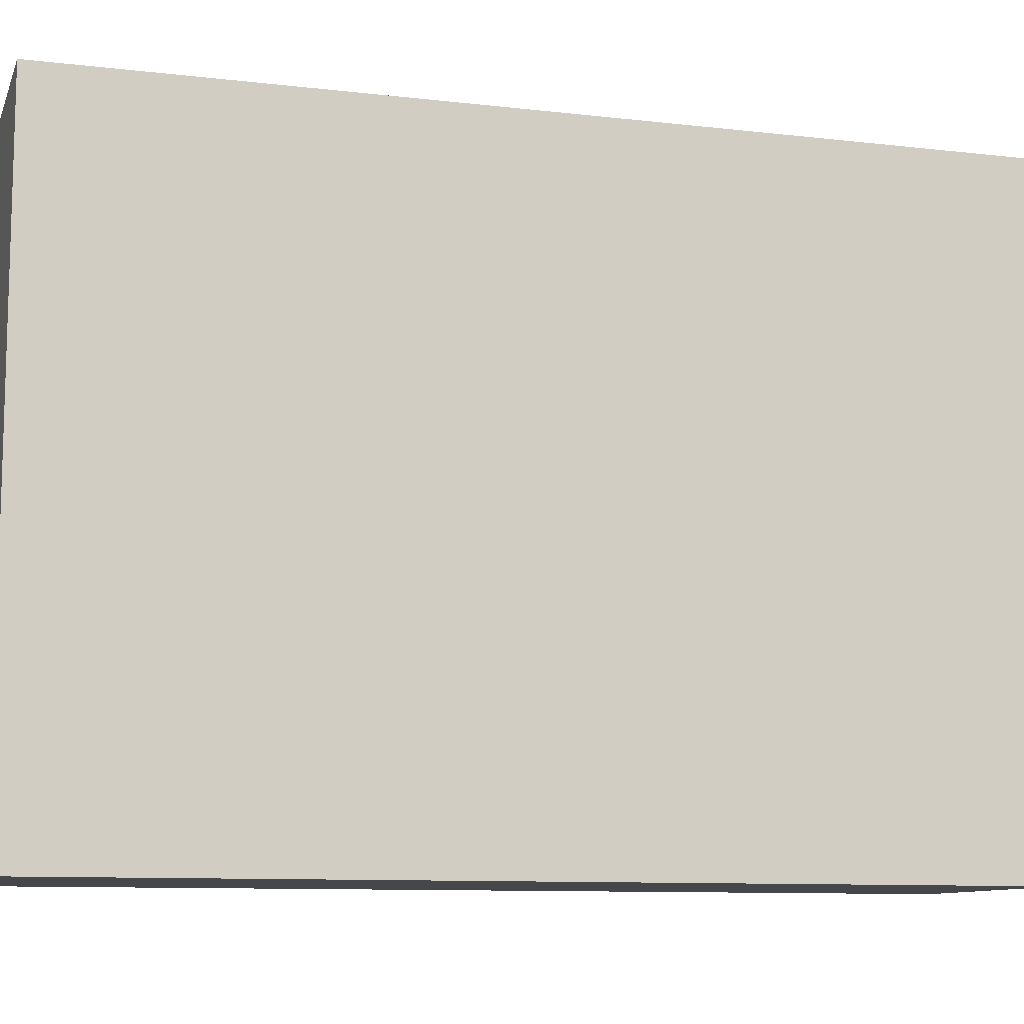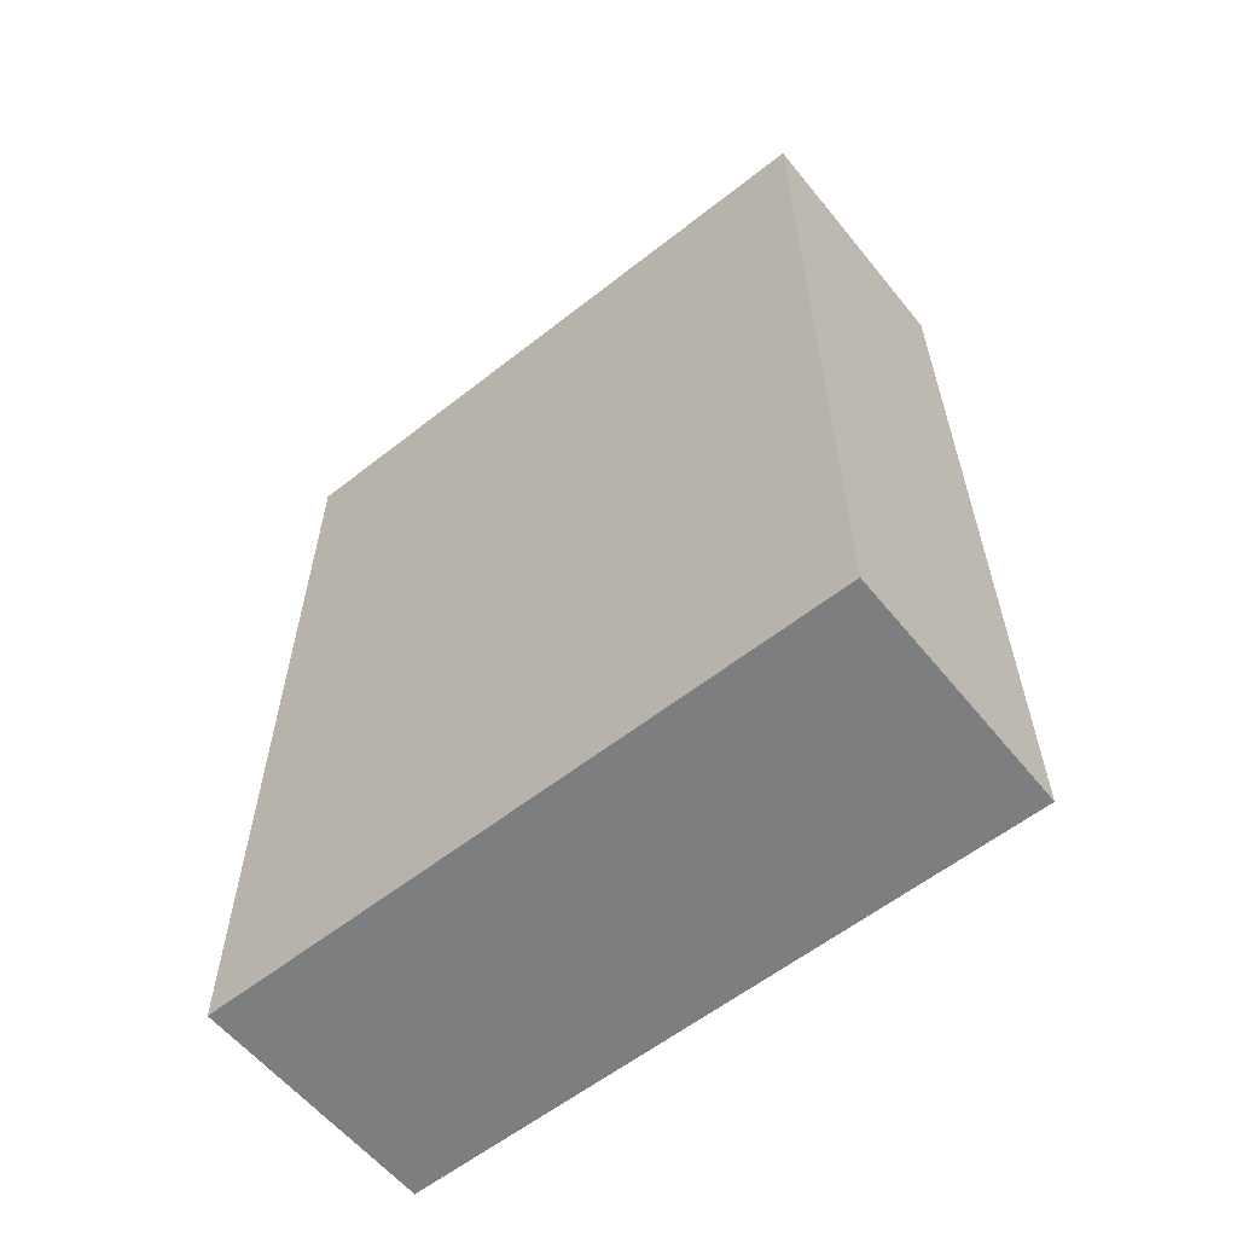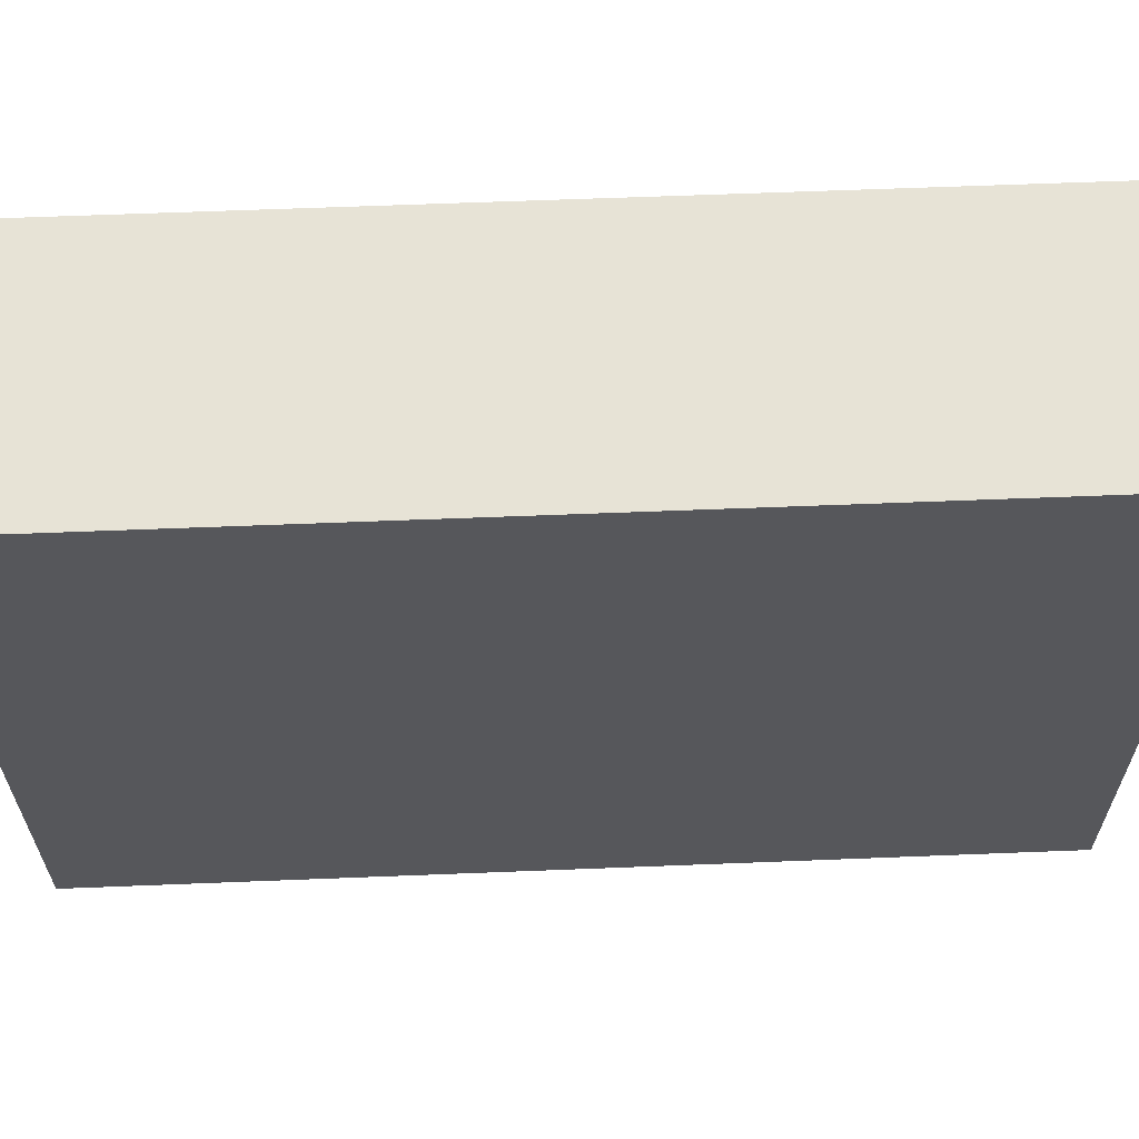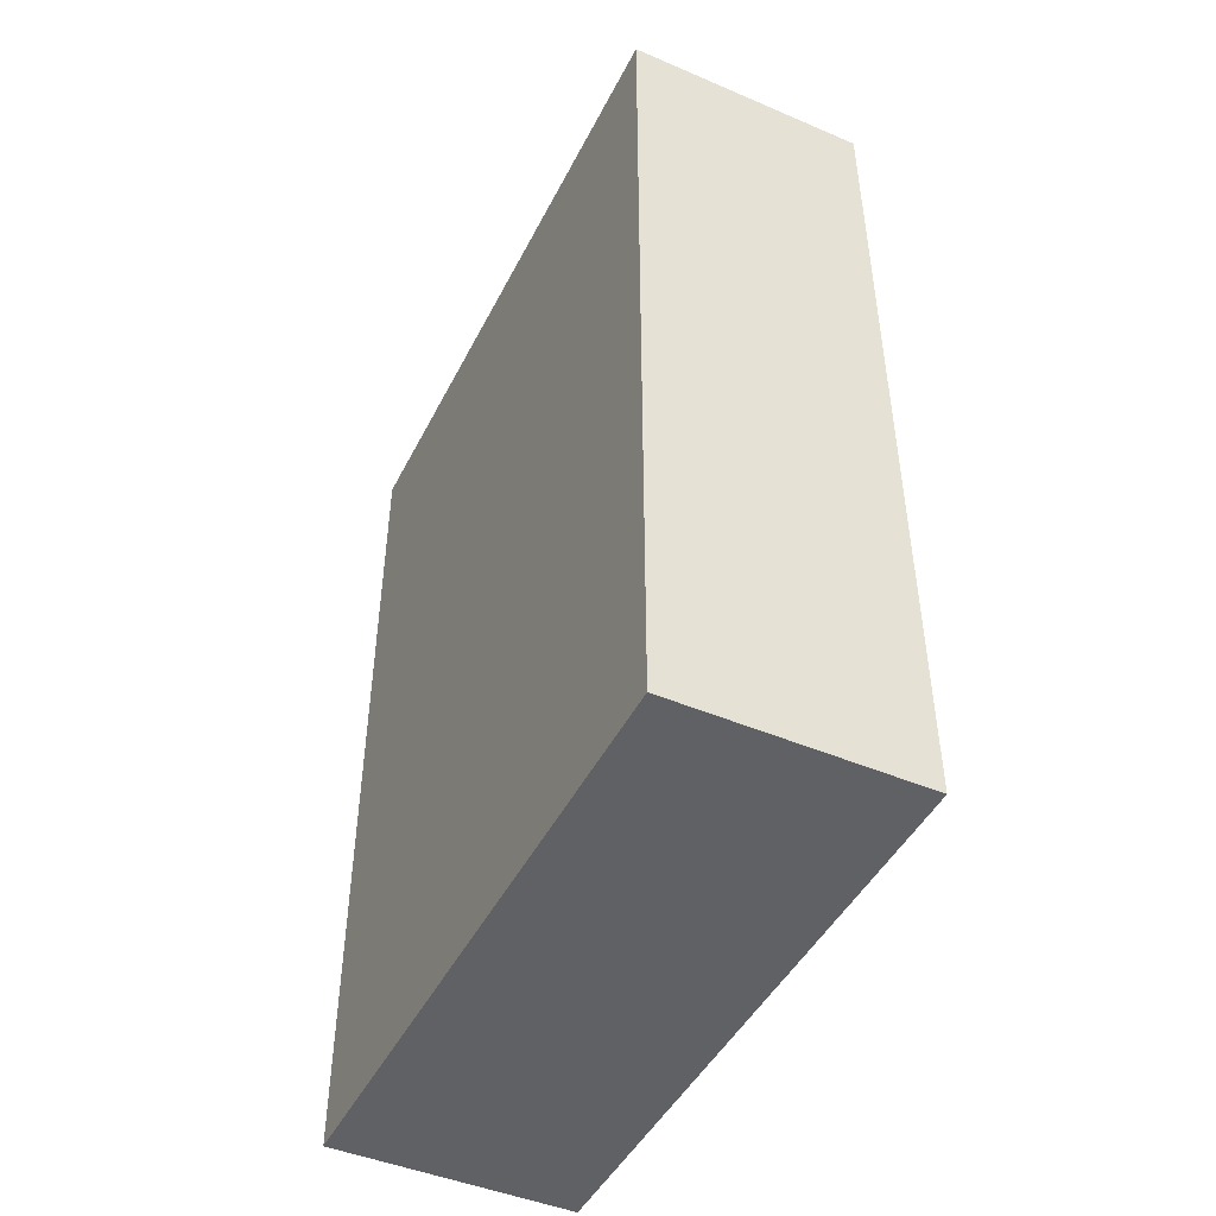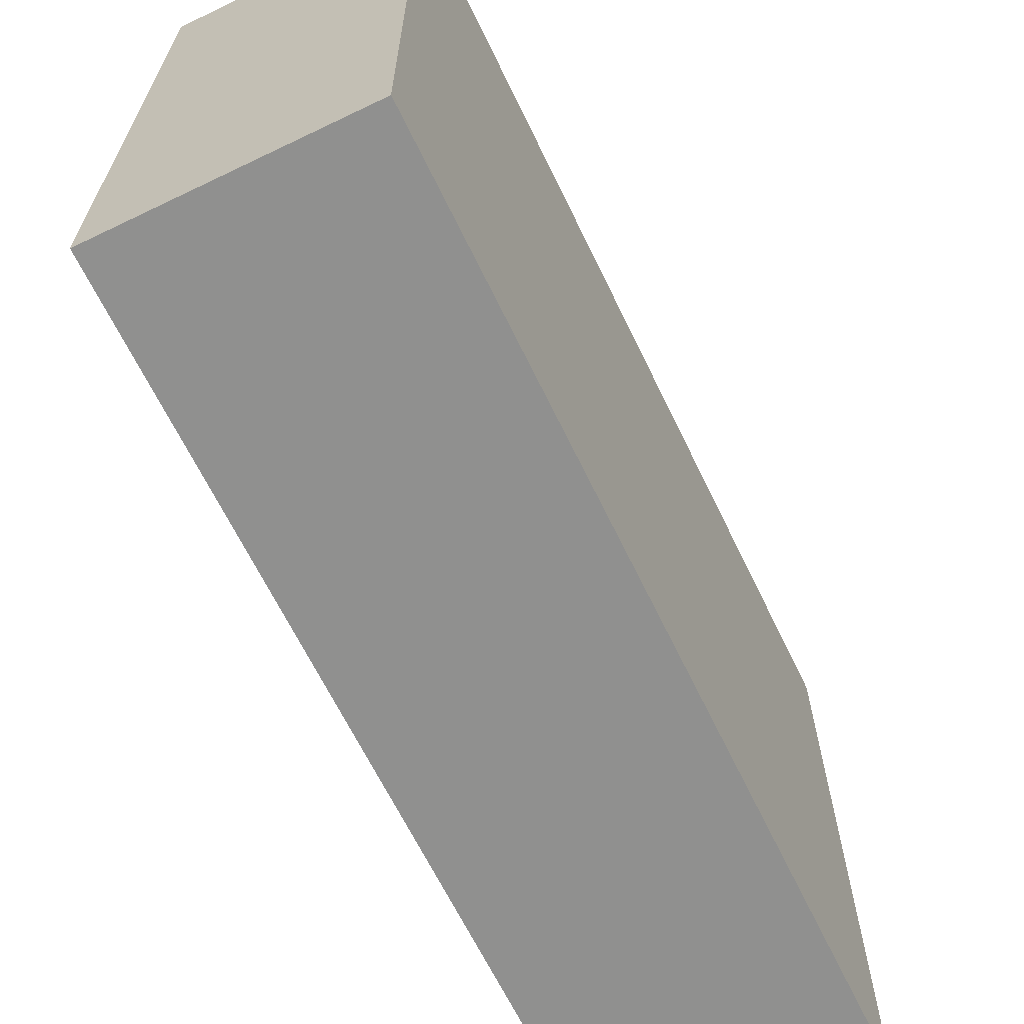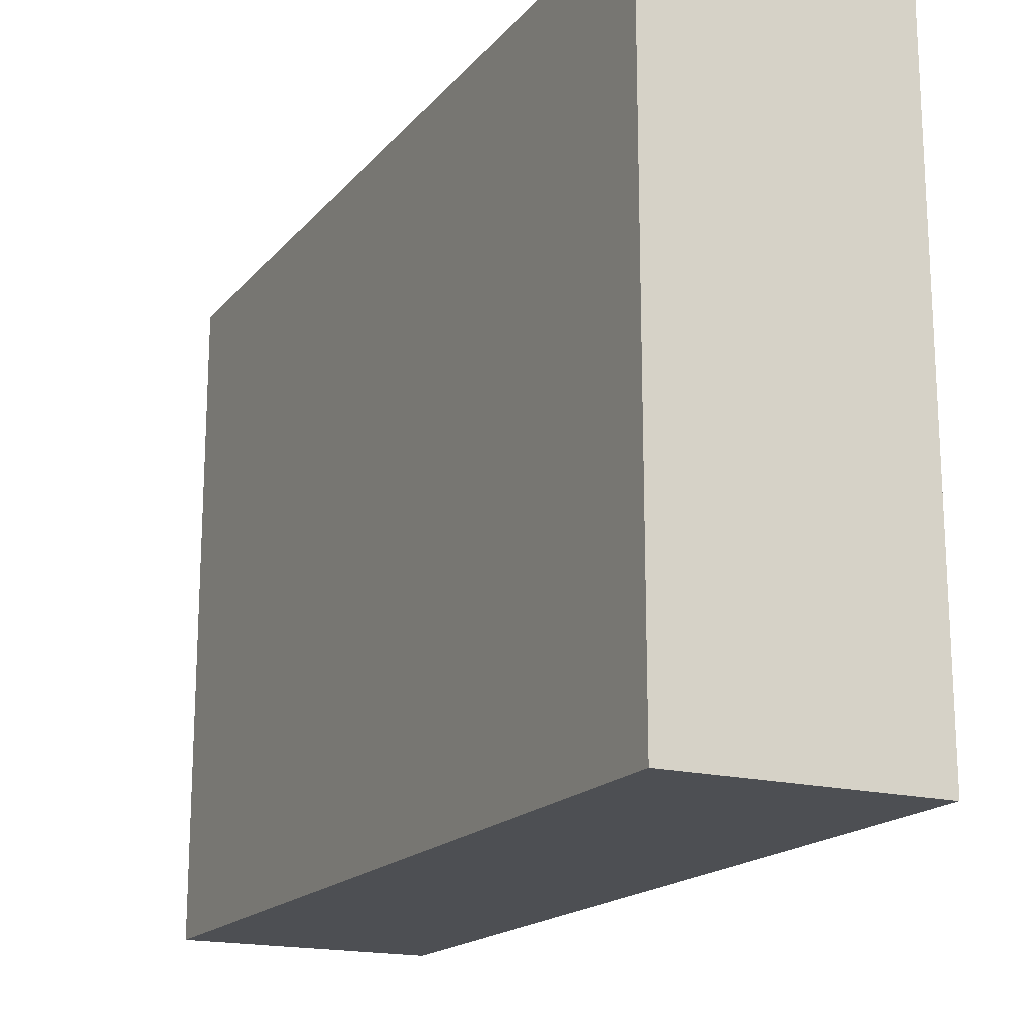
<metadata>
{"format":"obj","ext":"obj","renderer":"f3d","projection":"perspective","resolution":1024,"background":"white","views":[{"elev":-10.2,"azim":-106.4,"up":"+Y"},{"elev":-59.3,"azim":128.9,"up":"+Z"},{"elev":62.7,"azim":87.7,"up":"+Y"},{"elev":-46.3,"azim":154.1,"up":"+Z"},{"elev":-65.5,"azim":25.8,"up":"+Y"},{"elev":-17.7,"azim":-26.8,"up":"+Y"}]}
</metadata>
<code>
v 1852 -528 272
v 1880 -600 272
v 1852 -600 272
v 1880 -528 272
v 1852 -600 372
v 1880 -528 372
v 1852 -528 372
v 1880 -600 372
f 1 2 3
f 1 4 2
f 5 6 7
f 5 8 6
f 7 4 1
f 7 6 4
f 8 3 2
f 8 5 3
f 6 2 4
f 6 8 2
f 5 1 3
f 5 7 1

</code>
